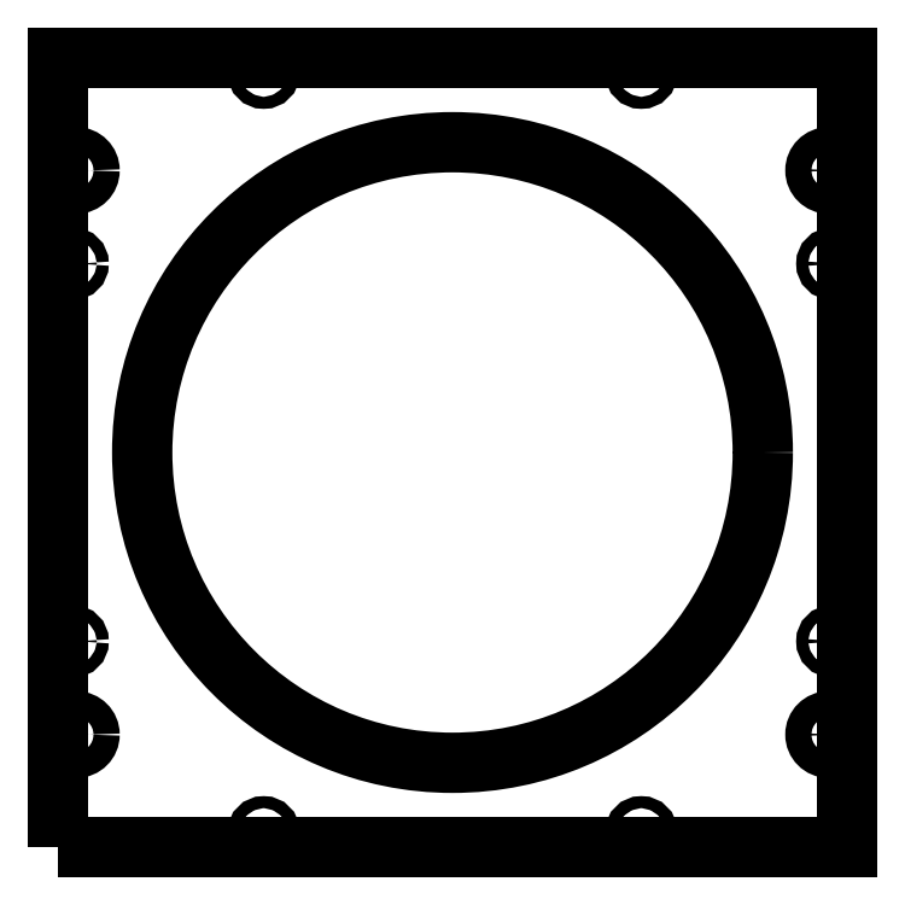
<metadata>
{"format":"dxf","ext":"dxf","renderer":"ezdxf+matplotlib","layout":"modelspace","background":"white","min_lineweight":24,"dpi":150}
</metadata>
<code>
0
SECTION
2
ENTITIES
0
LWPOLYLINE
8
0
90
4
70
1
43
0
10
-505
20
-105
10
-295
20
-105
10
-295
20
105
10
-505
20
105
0
CIRCLE
8
0
10
-501
20
50.2
30
0
40
1.6
210
0
220
-0
230
1
0
CIRCLE
8
0
10
-450.2
20
-101
30
0
40
1.6
210
0
220
-0
230
1
0
CIRCLE
8
0
10
-500
20
75
30
0
40
3.5
210
0
220
-0
230
1
0
CIRCLE
8
0
10
-501
20
-50.2
30
0
40
1.6
210
0
220
-0
230
1
0
CIRCLE
8
0
10
-349.8
20
101
30
0
40
1.6
210
0
220
-0
230
1
0
CIRCLE
8
0
10
-349.8
20
-101
30
0
40
1.6
210
0
220
-0
230
1
0
CIRCLE
8
0
10
-400
20
0
30
0
40
82.5
210
0
220
-0
230
1
0
CIRCLE
8
0
10
-299
20
50.2
30
0
40
1.6
210
0
220
-0
230
1
0
CIRCLE
8
0
10
-500
20
-75
30
0
40
3.5
210
0
220
-0
230
1
0
CIRCLE
8
0
10
-299
20
-50.2
30
0
40
1.6
210
0
220
-0
230
1
0
CIRCLE
8
0
10
-300
20
75
30
0
40
3.5
210
0
220
-0
230
1
0
CIRCLE
8
0
10
-300
20
-75
30
0
40
3.5
210
0
220
-0
230
1
0
CIRCLE
8
0
10
-450.2
20
101
30
0
40
1.6
210
0
220
-0
230
1
0
ENDSEC
0
EOF

</code>
